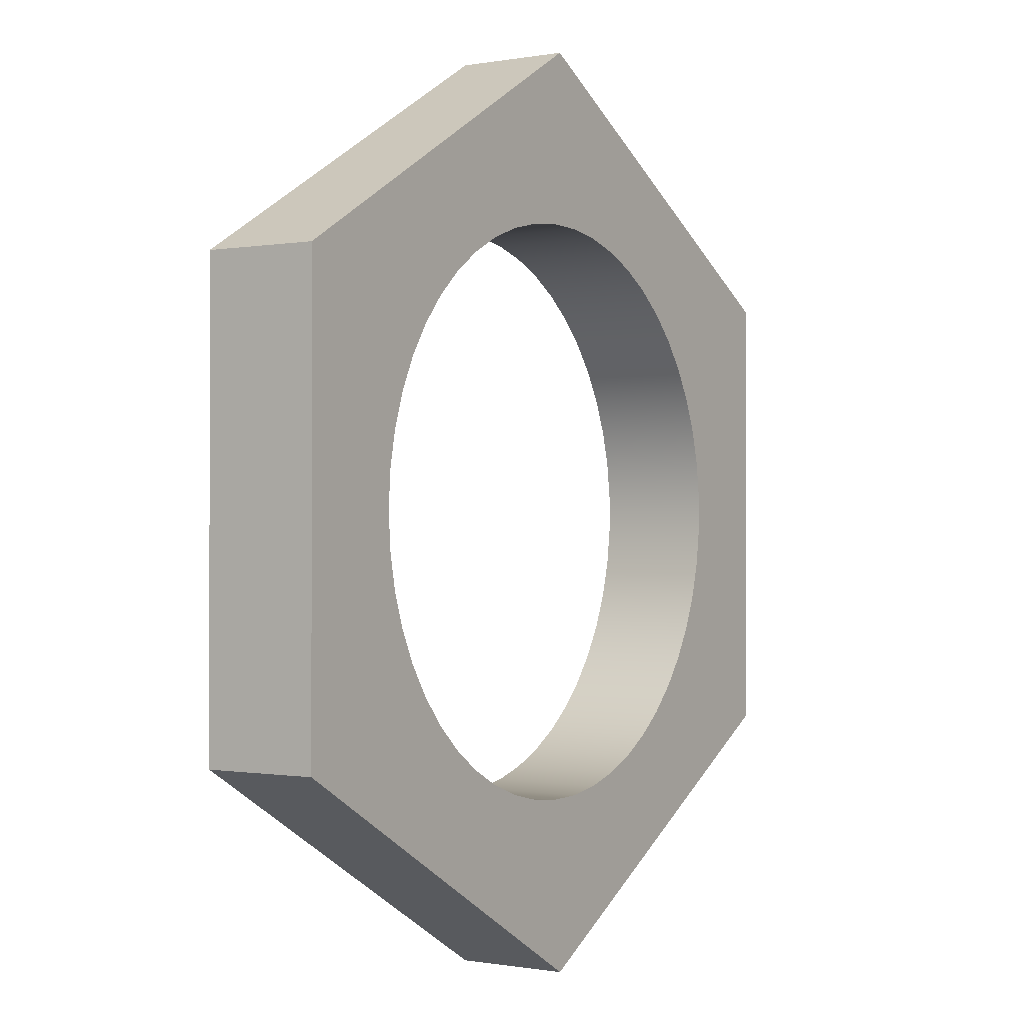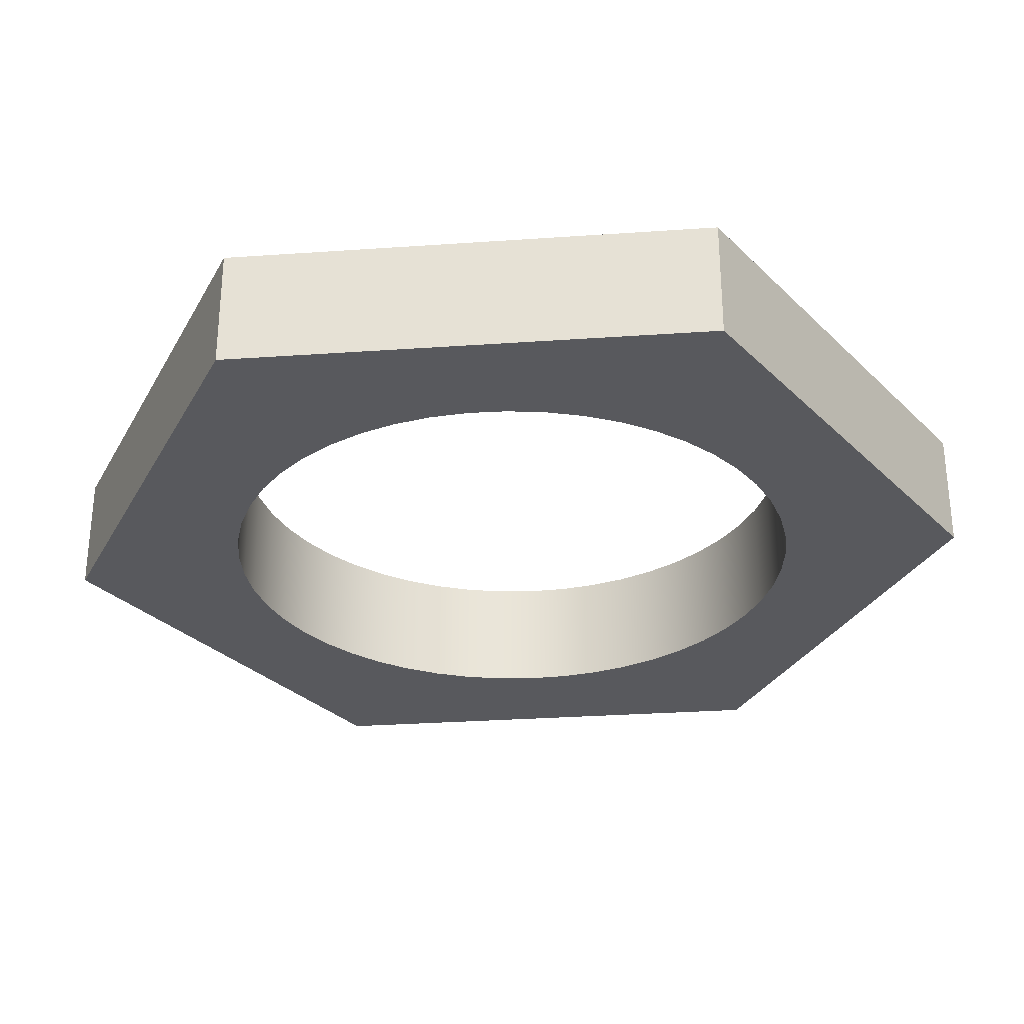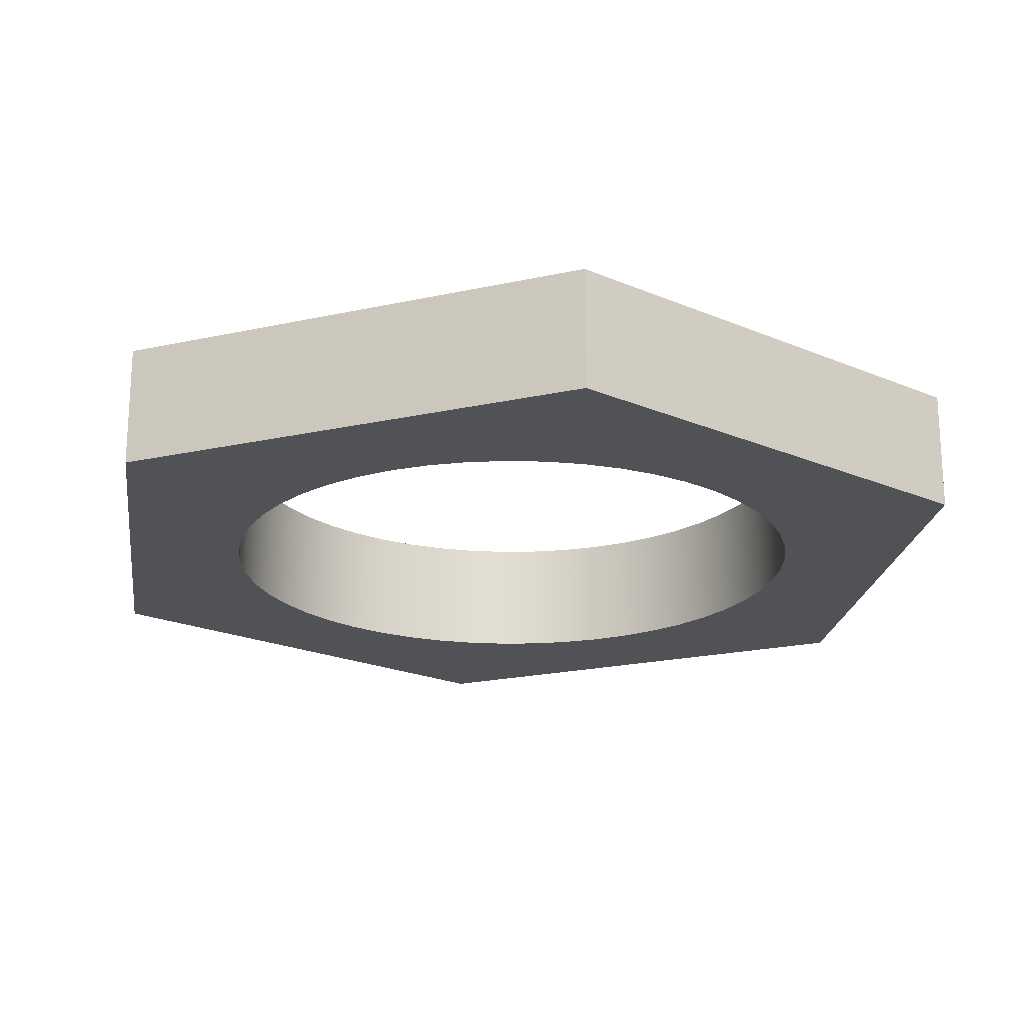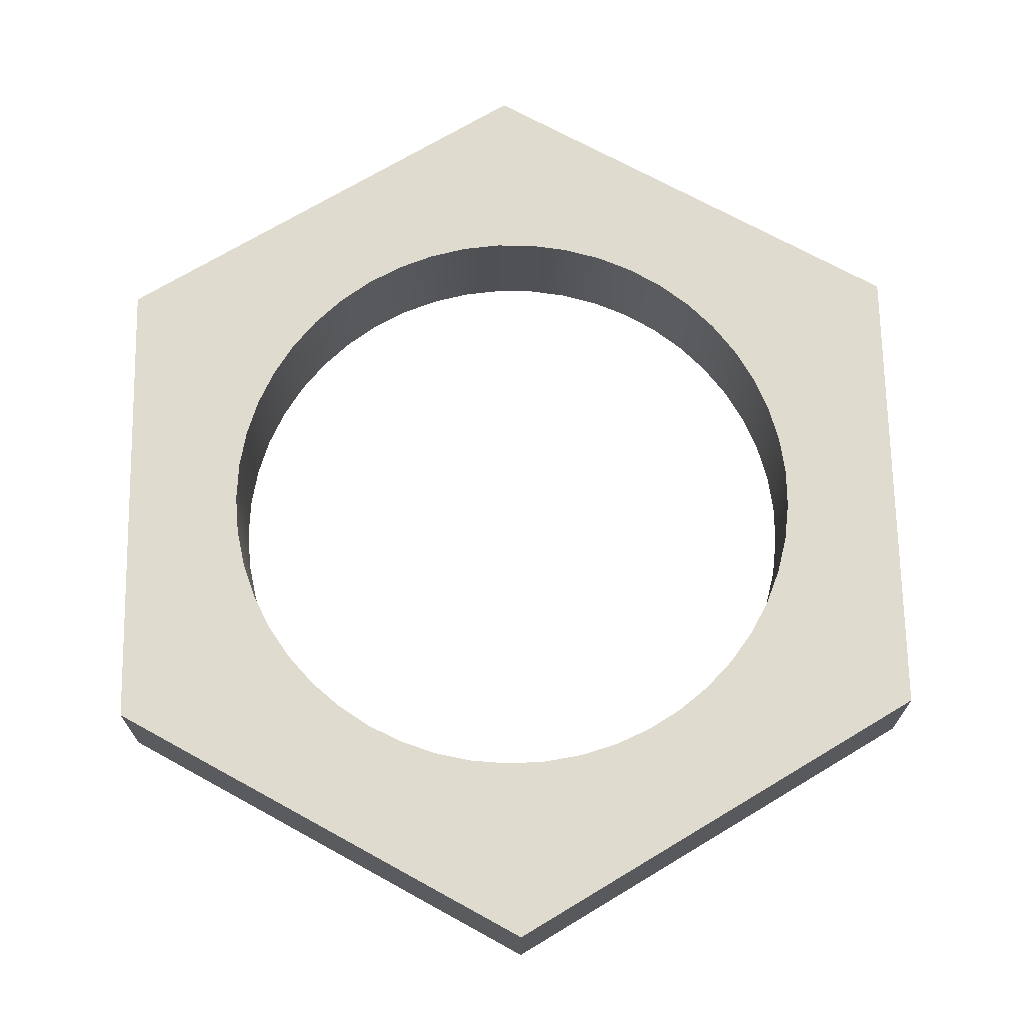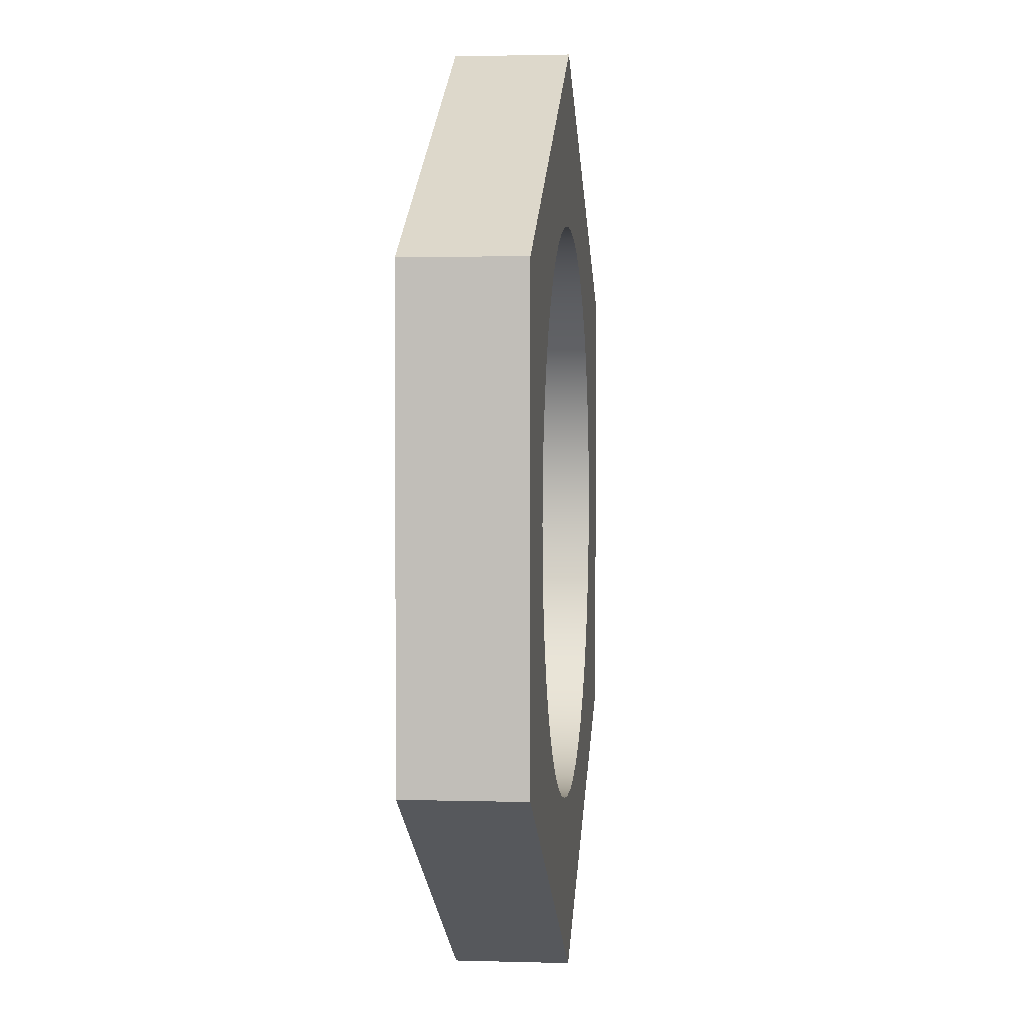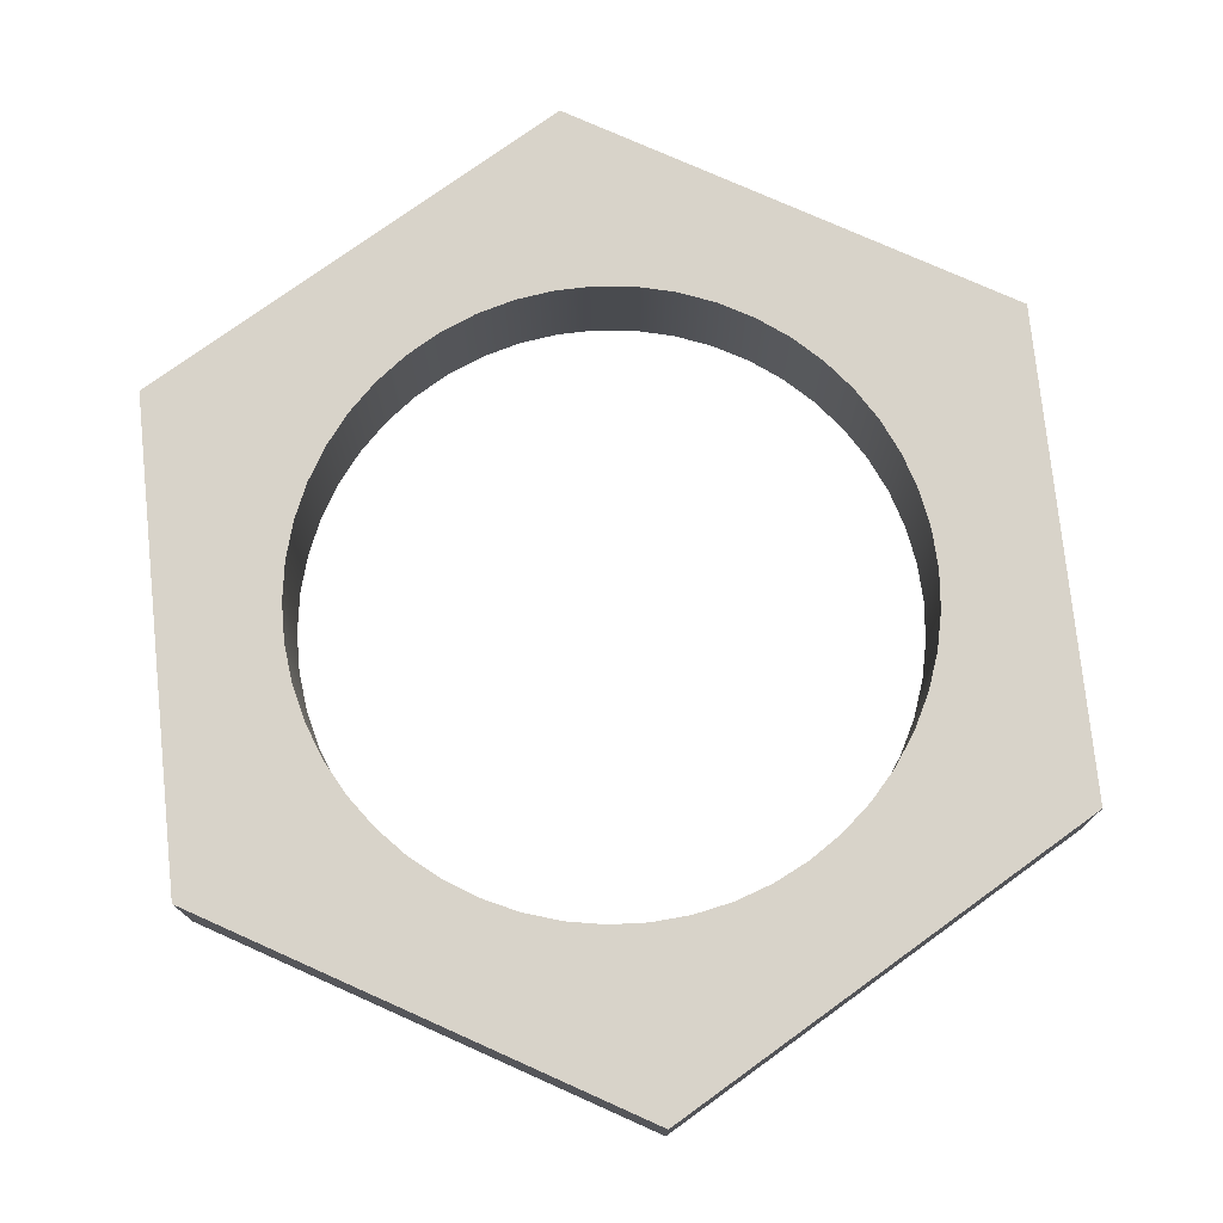
<metadata>
{"format":"obj","ext":"obj","renderer":"f3d","projection":"perspective","resolution":1024,"background":"white","views":[{"elev":-0.4,"azim":-56.5,"up":"+Y"},{"elev":-30.2,"azim":35.8,"up":"+Z"},{"elev":-20.7,"azim":-8.0,"up":"+Z"},{"elev":70.3,"azim":-1.1,"up":"+Z"},{"elev":2.2,"azim":-84.0,"up":"+Y"},{"elev":76.0,"azim":-125.9,"up":"+Z"}]}
</metadata>
<code>
v -2.5 -3.062e-16 1
v -2.479 -0.3197 1
v -2.418 -0.6341 1
v -2.317 -0.9382 1
v -2.178 -1.227 1
v -2.004 -1.495 1
v -1.796 -1.739 1
v -1.559 -1.955 1
v -1.296 -2.138 1
v -1.012 -2.286 1
v -0.7113 -2.397 1
v -0.399 -2.468 1
v -0.08013 -2.499 1
v 0.2401 -2.488 1
v 0.5563 -2.437 1
v 0.8634 -2.346 1
v 1.156 -2.216 1
v 1.43 -2.05 1
v 1.681 -1.851 1
v 1.904 -1.621 1
v 2.095 -1.364 1
v 2.252 -1.085 1
v 2.373 -0.7878 1
v 2.454 -0.4779 1
v 2.495 -0.1602 1
v 2.495 0.1602 1
v 2.454 0.4779 1
v 2.373 0.7878 1
v 2.252 1.085 1
v 2.095 1.364 1
v 1.904 1.621 1
v 1.681 1.851 1
v 1.43 2.05 1
v 1.156 2.216 1
v 0.8634 2.346 1
v 0.5563 2.437 1
v 0.2401 2.488 1
v -0.08013 2.499 1
v -0.399 2.468 1
v -0.7113 2.397 1
v -1.012 2.286 1
v -1.296 2.138 1
v -1.559 1.955 1
v -1.796 1.739 1
v -2.004 1.495 1
v -2.178 1.227 1
v -2.317 0.9382 1
v -2.418 0.6341 1
v -2.479 0.3197 1
v -2.5 -3.062e-16 0
v -2.479 0.3197 0
v -2.418 0.6341 0
v -2.317 0.9382 0
v -2.178 1.227 0
v -2.004 1.495 0
v -1.796 1.739 0
v -1.559 1.955 0
v -1.296 2.138 0
v -1.012 2.286 0
v -0.7113 2.397 0
v -0.399 2.468 0
v -0.08013 2.499 0
v 0.2401 2.488 0
v 0.5563 2.437 0
v 0.8634 2.346 0
v 1.156 2.216 0
v 1.43 2.05 0
v 1.681 1.851 0
v 1.904 1.621 0
v 2.095 1.364 0
v 2.252 1.085 0
v 2.373 0.7878 0
v 2.454 0.4779 0
v 2.495 0.1602 0
v 2.495 -0.1602 0
v 2.454 -0.4779 0
v 2.373 -0.7878 0
v 2.252 -1.085 0
v 2.095 -1.364 0
v 1.904 -1.621 0
v 1.681 -1.851 0
v 1.43 -2.05 0
v 1.156 -2.216 0
v 0.8634 -2.346 0
v 0.5563 -2.437 0
v 0.2401 -2.488 0
v -0.08013 -2.499 0
v -0.399 -2.468 0
v -0.7113 -2.397 0
v -1.012 -2.286 0
v -1.296 -2.138 0
v -1.559 -1.955 0
v -1.796 -1.739 0
v -2.004 -1.495 0
v -2.178 -1.227 0
v -2.317 -0.9382 0
v -2.418 -0.6341 0
v -2.479 -0.3197 0
v -2.5 -3.062e-16 1
v -2.5 -3.062e-16 0
v -2.665e-15 -4.004 0
v 3.467 -2.002 0
v 3.467 -2.002 1
v -2.665e-15 -4.004 1
v -3.467 -2.002 0
v -2.665e-15 -4.004 0
v -2.665e-15 -4.004 1
v -3.467 -2.002 1
v -3.467 2.002 0
v -3.467 -2.002 0
v -3.467 -2.002 1
v -3.467 2.002 1
v 1.11e-15 4.004 0
v -3.467 2.002 0
v -3.467 2.002 1
v 8.882e-16 4.004 1
v 3.467 2.002 0
v 1.11e-15 4.004 0
v 8.882e-16 4.004 1
v 3.467 2.002 1
v 3.467 -2.002 0
v 3.467 2.002 0
v 3.467 2.002 1
v 3.467 -2.002 1
v -2.5 -3.062e-16 1
v -2.479 0.3197 1
v -2.418 0.6341 1
v -2.317 0.9382 1
v -2.178 1.227 1
v -2.004 1.495 1
v -1.796 1.739 1
v -1.559 1.955 1
v -1.296 2.138 1
v -1.012 2.286 1
v -0.7113 2.397 1
v -0.399 2.468 1
v -0.08013 2.499 1
v 0.2401 2.488 1
v 0.5563 2.437 1
v 0.8634 2.346 1
v 1.156 2.216 1
v 1.43 2.05 1
v 1.681 1.851 1
v 1.904 1.621 1
v 2.095 1.364 1
v 2.252 1.085 1
v 2.373 0.7878 1
v 2.454 0.4779 1
v 2.495 0.1602 1
v 2.495 -0.1602 1
v 2.454 -0.4779 1
v 2.373 -0.7878 1
v 2.252 -1.085 1
v 2.095 -1.364 1
v 1.904 -1.621 1
v 1.681 -1.851 1
v 1.43 -2.05 1
v 1.156 -2.216 1
v 0.8634 -2.346 1
v 0.5563 -2.437 1
v 0.2401 -2.488 1
v -0.08013 -2.499 1
v -0.399 -2.468 1
v -0.7113 -2.397 1
v -1.012 -2.286 1
v -1.296 -2.138 1
v -1.559 -1.955 1
v -1.796 -1.739 1
v -2.004 -1.495 1
v -2.178 -1.227 1
v -2.317 -0.9382 1
v -2.418 -0.6341 1
v -2.479 -0.3197 1
v 3.467 -2.002 1
v 3.467 2.002 1
v 8.882e-16 4.004 1
v -3.467 2.002 1
v -3.467 -2.002 1
v -2.665e-15 -4.004 1
v -2.5 -3.062e-16 0
v -2.479 -0.3197 0
v -2.418 -0.6341 0
v -2.317 -0.9382 0
v -2.178 -1.227 0
v -2.004 -1.495 0
v -1.796 -1.739 0
v -1.559 -1.955 0
v -1.296 -2.138 0
v -1.012 -2.286 0
v -0.7113 -2.397 0
v -0.399 -2.468 0
v -0.08013 -2.499 0
v 0.2401 -2.488 0
v 0.5563 -2.437 0
v 0.8634 -2.346 0
v 1.156 -2.216 0
v 1.43 -2.05 0
v 1.681 -1.851 0
v 1.904 -1.621 0
v 2.095 -1.364 0
v 2.252 -1.085 0
v 2.373 -0.7878 0
v 2.454 -0.4779 0
v 2.495 -0.1602 0
v 2.495 0.1602 0
v 2.454 0.4779 0
v 2.373 0.7878 0
v 2.252 1.085 0
v 2.095 1.364 0
v 1.904 1.621 0
v 1.681 1.851 0
v 1.43 2.05 0
v 1.156 2.216 0
v 0.8634 2.346 0
v 0.5563 2.437 0
v 0.2401 2.488 0
v -0.08013 2.499 0
v -0.399 2.468 0
v -0.7113 2.397 0
v -1.012 2.286 0
v -1.296 2.138 0
v -1.559 1.955 0
v -1.796 1.739 0
v -2.004 1.495 0
v -2.178 1.227 0
v -2.317 0.9382 0
v -2.418 0.6341 0
v -2.479 0.3197 0
v 3.467 2.002 0
v 3.467 -2.002 0
v -2.665e-15 -4.004 0
v -3.467 -2.002 0
v -3.467 2.002 0
v 1.11e-15 4.004 0
g 06affc4c-e2b2-11ea-9a33-54bf646e7e1f
f 2 98 1
f 1 98 100
f 99 50 49
f 49 50 51
f 49 51 48
f 48 51 52
f 48 52 47
f 47 52 53
f 47 53 46
f 46 53 54
f 46 54 45
f 45 54 55
f 45 55 44
f 44 55 56
f 44 56 43
f 43 56 57
f 43 57 42
f 42 57 58
f 42 58 41
f 41 58 59
f 41 59 40
f 40 59 60
f 40 60 39
f 39 60 61
f 39 61 38
f 38 61 62
f 38 62 37
f 37 62 63
f 37 63 36
f 36 63 64
f 36 64 35
f 35 64 65
f 35 65 34
f 34 65 66
f 34 66 33
f 33 66 67
f 33 67 32
f 32 67 68
f 32 68 31
f 31 68 69
f 31 69 30
f 30 69 70
f 30 70 29
f 29 70 71
f 29 71 28
f 28 71 72
f 28 72 27
f 27 72 73
f 27 73 26
f 26 73 74
f 26 74 25
f 25 74 75
f 25 75 24
f 24 75 76
f 24 76 23
f 23 76 77
f 23 77 22
f 22 77 78
f 22 78 21
f 21 78 79
f 21 79 20
f 20 79 80
f 20 80 19
f 19 80 81
f 19 81 18
f 18 81 82
f 18 82 17
f 17 82 83
f 17 83 16
f 16 83 84
f 16 84 15
f 15 84 85
f 15 85 14
f 14 85 86
f 14 86 13
f 13 86 87
f 13 87 12
f 12 87 88
f 12 88 11
f 11 88 89
f 11 89 10
f 10 89 90
f 10 90 9
f 9 90 91
f 9 91 8
f 8 91 92
f 8 92 7
f 7 92 93
f 7 93 6
f 6 93 94
f 6 94 5
f 5 94 95
f 5 95 4
f 4 95 96
f 4 96 3
f 3 96 97
f 3 97 2
f 2 97 98
g 06b3098c-e2b2-11ea-baac-54bf646e7e1f
f 101 102 104
f 104 102 103
g 06b5c874-e2b2-11ea-b57f-54bf646e7e1f
f 105 106 108
f 108 106 107
g 06b8395a-e2b2-11ea-a7f9-54bf646e7e1f
f 109 110 112
f 112 110 111
g 06bad152-e2b2-11ea-ad2e-54bf646e7e1f
f 113 114 116
f 116 114 115
g 06bd4238-e2b2-11ea-a365-54bf646e7e1f
f 117 118 120
f 120 118 119
g 06bfda24-e2b2-11ea-9bb3-54bf646e7e1f
f 121 122 124
f 124 122 123
g 06c2723a-e2b2-11ea-9056-54bf646e7e1f
f 126 177 125
f 125 177 178
f 125 178 173
f 173 178 172
f 172 178 171
f 171 178 170
f 170 178 169
f 169 178 168
f 168 178 167
f 167 178 166
f 166 178 179
f 166 179 165
f 165 179 164
f 164 179 163
f 163 179 162
f 162 179 161
f 161 179 160
f 160 179 159
f 159 179 158
f 158 179 157
f 157 179 174
f 157 174 156
f 156 174 155
f 155 174 154
f 154 174 153
f 153 174 152
f 152 174 151
f 151 174 150
f 150 174 149
f 149 174 175
f 149 175 148
f 148 175 147
f 147 175 146
f 146 175 145
f 145 175 144
f 144 175 143
f 143 175 142
f 142 175 176
f 142 176 141
f 141 176 140
f 140 176 139
f 139 176 138
f 138 176 137
f 137 176 136
f 136 176 135
f 135 176 134
f 134 176 133
f 133 176 177
f 133 177 132
f 132 177 131
f 131 177 130
f 130 177 129
f 129 177 128
f 128 177 127
f 127 177 126
g 06c5314a-e2b2-11ea-bc1f-54bf646e7e1f
f 181 232 180
f 180 232 233
f 180 233 228
f 228 233 227
f 227 233 226
f 226 233 225
f 225 233 224
f 224 233 223
f 223 233 222
f 222 233 221
f 221 233 234
f 221 234 220
f 220 234 219
f 219 234 218
f 218 234 217
f 217 234 216
f 216 234 215
f 215 234 214
f 214 234 213
f 213 234 212
f 212 234 229
f 212 229 211
f 211 229 210
f 210 229 209
f 209 229 208
f 208 229 207
f 207 229 206
f 206 229 205
f 205 229 230
f 205 230 204
f 204 230 203
f 203 230 202
f 202 230 201
f 201 230 200
f 200 230 199
f 199 230 198
f 198 230 197
f 197 230 231
f 197 231 196
f 196 231 195
f 195 231 194
f 194 231 193
f 193 231 192
f 192 231 191
f 191 231 190
f 190 231 189
f 189 231 188
f 188 231 232
f 188 232 187
f 187 232 186
f 186 232 185
f 185 232 184
f 184 232 183
f 183 232 182
f 182 232 181

</code>
